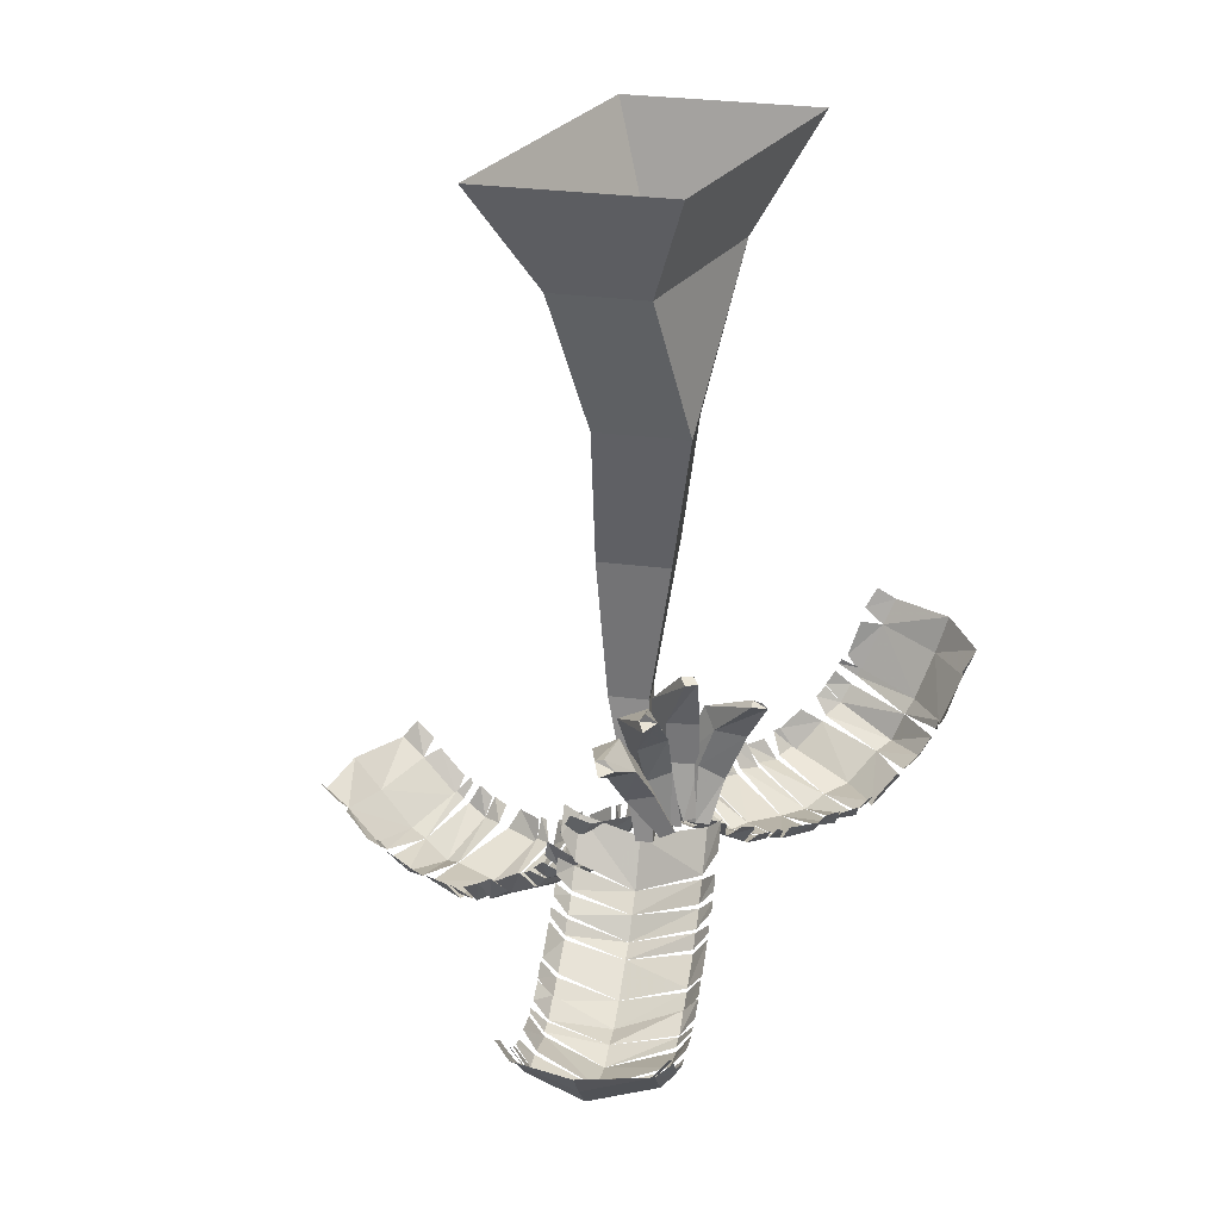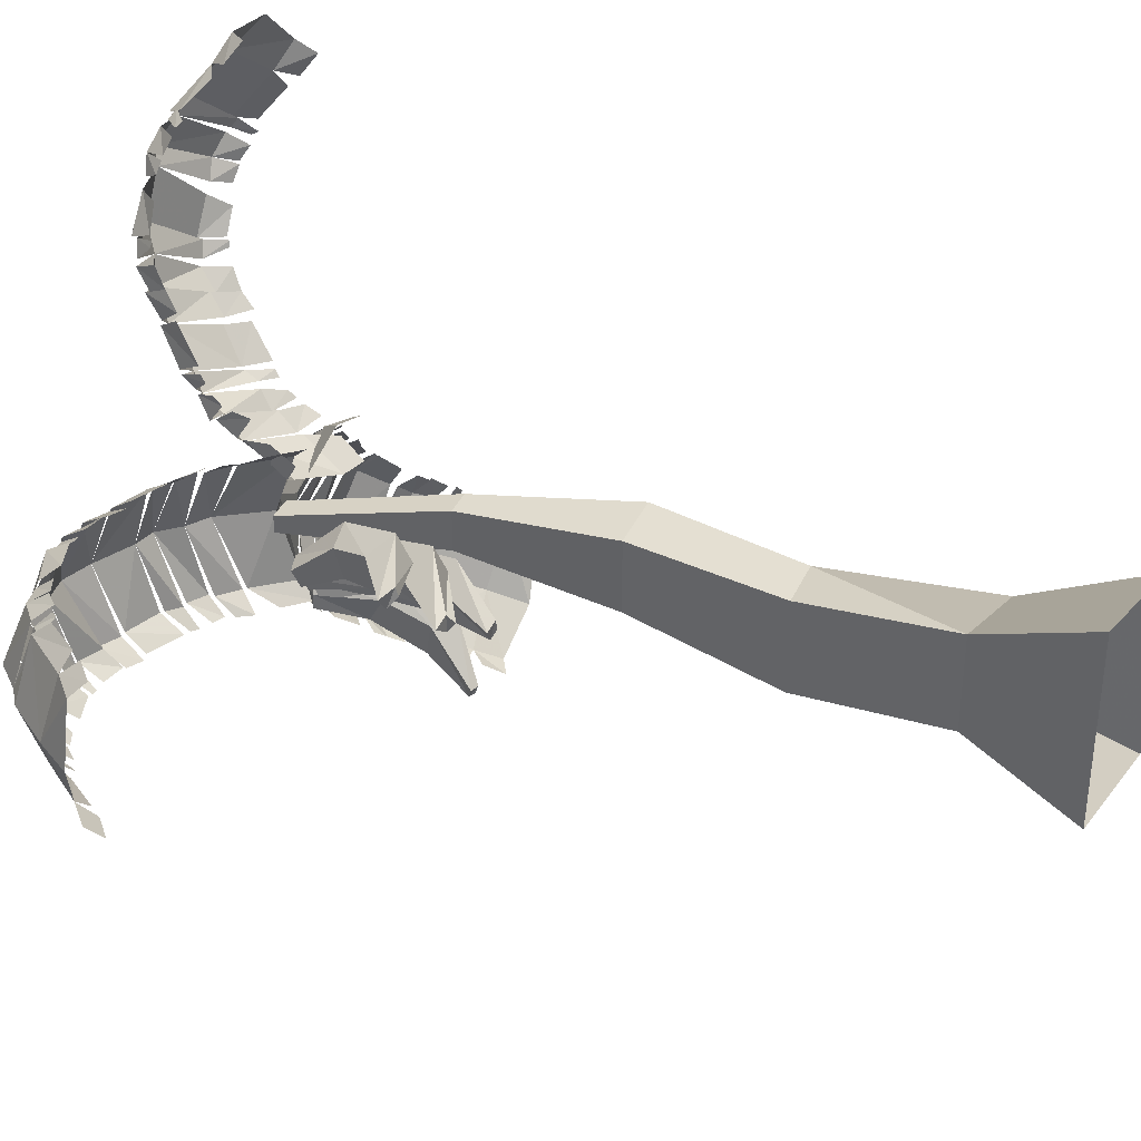
<metadata>
{"format":"obj","ext":"obj","renderer":"f3d","projection":"perspective","resolution":1024,"background":"white","views":[{"elev":32.5,"azim":99.9,"up":"+Y"},{"elev":37.1,"azim":112.3,"up":"+Z"}]}
</metadata>
<code>
v -0.3516 -0.3047 -0.07031
v 0.03906 -0.3047 0.1094
v 0.1406 0 0.2812
v -0.4453 0 0.01562
v -0.3516 -0.3047 -0.3203
v -0.1797 -0.7109 -0.2344
v -0.1797 -0.7109 0.01562
v -0.04688 -0.7109 0.01562
v 0.03906 -0.3047 -0.1484
v 0.1406 0 -0.2344
v -0.4453 0 -0.4922
v -0.1094 -1.938 -0.1484
v -0.1094 -1.938 -0.1016
v -0.1797 -1.523 -0.01562
v -0.1797 -1.523 -0.125
v -0.04688 -1.938 -0.1484
v -0.04688 -1.938 -0.1016
v -0.1094 -1.523 -0.01562
v -0.1094 -1.117 0.01562
v -0.2656 -1.117 0.01562
v -0.2656 -1.117 -0.1797
v -0.1094 -1.523 -0.125
v -0.1094 -1.117 -0.1797
v -0.04688 -0.7109 -0.2344
v -0.007812 -1.391 -0.2656
v -0.03125 -1.383 -0.25
v -0.02344 -1.383 -0.2188
v 0.007812 -1.391 -0.2344
v -0.04688 -1.547 -0.1797
v -0.05469 -1.547 -0.2656
v -0.1172 -1.508 -0.2188
v -0.09375 -1.508 -0.1328
v -0.09375 -1.711 -0.1328
v -0.04688 -1.672 -0.1797
v -0.05469 -1.672 -0.2656
v -0.1172 -1.711 -0.2188
v -0.03125 -1.836 -0.25
v -0.02344 -1.836 -0.2188
v -0.007812 -1.828 -0.2344
v -0.007812 -1.812 -0.2656
v -0.007812 -1.445 -0.4453
v -0.007812 -1.43 -0.4297
v -0.007812 -1.422 -0.4062
v 0.01562 -1.43 -0.4062
v -0.04688 -1.555 -0.3047
v -0.05469 -1.57 -0.3906
v -0.1094 -1.547 -0.3359
v -0.08594 -1.508 -0.2734
v -0.08594 -1.695 -0.2031
v -0.04688 -1.672 -0.2656
v -0.05469 -1.711 -0.3359
v -0.09375 -1.734 -0.2734
v -0.03125 -1.852 -0.2656
v -0.02344 -1.836 -0.2344
v -0.007812 -1.828 -0.2656
v -0.007812 -1.828 -0.3047
v 0.1016 -1.445 -0.1797
v 0.1016 -1.422 -0.1484
v 0.1016 -1.445 -0.1328
v 0.1406 -1.453 -0.1484
v 0.03125 -1.586 -0.1172
v 0.01562 -1.555 -0.1953
v -0.04688 -1.508 -0.1328
v -0.02344 -1.531 -0.05469
v -0.0625 -1.727 -0.1016
v -0.007812 -1.711 -0.1328
v -0.007812 -1.672 -0.2031
v -0.0625 -1.695 -0.1641
v -0.007812 -1.852 -0.2031
v 0.01562 -1.828 -0.2031
v 0.01562 -1.828 -0.2344
v 0.1875 -1.547 -0.08594
v 0.1719 -1.523 -0.05469
v 0.1719 -1.531 -0.03125
v 0.2109 -1.555 -0.04688
v 0.07812 -1.648 -0.04688
v 0.09375 -1.609 -0.125
v 0.03125 -1.555 -0.07031
v 0.03125 -1.594 0
v -0.03125 -1.75 -0.05469
v 0.03125 -1.75 -0.08594
v 0.03125 -1.727 -0.1641
v -0.04688 -1.711 -0.125
v -0.02344 -1.875 -0.1797
v 0.03125 -1.859 -0.1797
v 0.03125 -1.836 -0.2188
v 0.1562 -2.18 -0.1094
v 0.1562 -2.133 -0.2891
v 0.25 -2.172 -0.2891
v 0.2578 -2.234 -0.1094
v 0.1562 -2.133 0.05469
v 0.25 -2.172 0.05469
v 0.2578 -2.117 0.09375
v 0.1641 -2.07 0.09375
v 0.1641 -2.07 -0.3281
v 0.2578 -2.117 -0.3281
v 0.2656 -2.172 0.05469
v 0.3203 -2.203 0.05469
v 0.3203 -2.133 0.09375
v 0.2812 -2.109 0.09375
v 0.3359 -2.266 -0.1094
v 0.2656 -2.172 -0.2891
v 0.3203 -2.203 -0.2891
v 0.2812 -2.109 -0.3281
v 0.3203 -2.133 -0.3281
v 0 -2.07 -0.1094
v 0 -1.992 0.05469
v -0.07812 -1.891 0.05469
v -0.07812 -1.945 -0.1094
v 0 -1.992 -0.2891
v -0.07812 -1.891 -0.2891
v -0.0625 -1.852 -0.3281
v -0.007812 -1.914 -0.3281
v -0.007812 -1.914 0.09375
v -0.0625 -1.852 0.09375
v 0.007812 -2 0.05469
v 0.05469 -2.047 0.05469
v 0.0625 -1.992 0.09375
v 0.03906 -1.953 0.09375
v 0.05469 -2.109 -0.1094
v 0.007812 -2 -0.2891
v 0.05469 -2.047 -0.2891
v 0.03906 -1.953 -0.3281
v 0.0625 -1.992 -0.3281
v 0.1016 -2.164 -0.1094
v 0.1016 -2.094 0.05469
v 0.05469 -2.062 0.05469
v 0.1016 -2.031 0.09375
v 0.07031 -2.016 0.09375
v 0.1172 -2.094 0.05469
v 0.1484 -2.125 0.05469
v 0.1484 -2.062 0.09375
v 0.1328 -2.047 0.09375
v 0.1172 -2.094 -0.2891
v 0.1484 -2.125 -0.2891
v 0.05469 -2.062 -0.2891
v 0.1016 -2.094 -0.2891
v 0.07031 -2.016 -0.3281
v 0.1016 -2.031 -0.3281
v 0.1328 -2.047 -0.3281
v 0.1484 -2.062 -0.3281
v 0.3203 -2.188 0.05469
v 0.3828 -2.219 0.05469
v 0.3828 -2.156 0.09375
v 0.3203 -2.141 0.09375
v 0.4062 -2.258 -0.1094
v 0.3203 -2.188 -0.2891
v 0.3828 -2.219 -0.2891
v 0.3203 -2.141 -0.3281
v 0.3828 -2.156 -0.3281
v 0.4141 -2.156 -0.3281
v 0.4297 -2.156 -0.3281
v 0.4375 -2.211 -0.2891
v 0.3984 -2.211 -0.2891
v 0.4766 -2.273 -0.1094
v 0.4375 -2.211 0.05469
v 0.3984 -2.211 0.05469
v 0.4297 -2.156 0.09375
v 0.4141 -2.156 0.09375
v 0.5938 -2.234 -0.1094
v 0.5391 -2.188 0.05469
v 0.4375 -2.227 0.05469
v 0.5391 -2.188 -0.2891
v 0.4375 -2.227 -0.2891
v 0.4375 -2.164 -0.3281
v 0.5156 -2.141 -0.3281
v 0.5156 -2.141 0.09375
v 0.4375 -2.164 0.09375
v 0.5625 -2.18 0.05469
v 0.6172 -2.172 0.05469
v 0.6016 -2.117 0.09375
v 0.5625 -2.133 0.09375
v 0.6406 -2.234 -0.1094
v 0.5625 -2.18 -0.2891
v 0.6172 -2.172 -0.2891
v 0.5625 -2.133 -0.3281
v 0.6016 -2.117 -0.3281
v 0.75 -2.141 -0.1094
v 0.7031 -2.109 -0.2891
v 0.7969 -1.992 -0.2891
v 0.8359 -2.031 -0.1094
v 0.7031 -2.109 0.05469
v 0.7969 -1.992 0.05469
v 0.7578 -1.977 0.09375
v 0.6953 -2.062 0.09375
v 0.6953 -2.062 -0.3281
v 0.7578 -1.977 -0.3281
v 0.8594 -1.938 0.05469
v 0.8359 -1.898 0.09375
v 0.7812 -1.945 0.09375
v 0.8984 -1.938 -0.1094
v 0.8594 -1.938 -0.2891
v 0.7812 -1.945 -0.3281
v 0.8359 -1.898 -0.3281
v 0.7031 -2.172 -0.1094
v 0.6641 -2.133 0.05469
v 0.6406 -2.086 0.09375
v 0.6094 -2.117 0.09375
v 0.6797 -2.117 0.05469
v 0.7031 -2.094 0.05469
v 0.6719 -2.062 0.09375
v 0.6641 -2.078 0.09375
v 0.6797 -2.117 -0.2891
v 0.7031 -2.094 -0.2891
v 0.6641 -2.133 -0.2891
v 0.6094 -2.117 -0.3281
v 0.6406 -2.086 -0.3281
v 0.6641 -2.078 -0.3281
v 0.6719 -2.062 -0.3281
v -0.4062 -2.109 -0.3594
v -0.5156 -2.062 -0.2266
v -0.5859 -2.078 -0.3047
v -0.4844 -2.133 -0.4453
v -0.2891 -2.062 -0.4688
v -0.3594 -2.078 -0.5469
v -0.3281 -2.023 -0.5703
v -0.2578 -2 -0.4922
v -0.5312 -2 -0.1953
v -0.6094 -2.023 -0.2734
v -0.375 -2.07 -0.5547
v -0.4141 -2.086 -0.6016
v -0.375 -2.016 -0.6172
v -0.3359 -2.008 -0.5781
v -0.5391 -2.141 -0.5078
v -0.6016 -2.07 -0.3125
v -0.6406 -2.086 -0.3594
v -0.625 -2.008 -0.2812
v -0.6562 -2.016 -0.3203
v -0.2812 -2.047 -0.2266
v -0.1641 -1.977 -0.3281
v -0.07812 -1.898 -0.25
v -0.1953 -1.953 -0.1406
v -0.3906 -1.977 -0.08594
v -0.3047 -1.898 -0.007812
v -0.3438 -1.852 0.007812
v -0.3906 -1.898 -0.03906
v -0.1094 -1.898 -0.3359
v -0.0625 -1.852 -0.2891
v -0.1641 -1.977 -0.3359
v -0.1953 -2.016 -0.375
v -0.1797 -1.953 -0.4062
v -0.1484 -1.93 -0.375
v -0.3203 -2.07 -0.2734
v -0.3906 -1.977 -0.09375
v -0.4219 -2.016 -0.1328
v -0.4219 -1.93 -0.07812
v -0.4531 -1.953 -0.1016
v -0.3672 -2.109 -0.3203
v -0.25 -2.039 -0.4297
v -0.2031 -2.023 -0.3828
v -0.2109 -1.984 -0.4453
v -0.1797 -1.977 -0.4141
v -0.2578 -2.039 -0.4375
v -0.2891 -2.062 -0.4609
v -0.2422 -2 -0.4766
v -0.2344 -1.992 -0.4609
v -0.4844 -2.039 -0.1953
v -0.5156 -2.062 -0.2188
v -0.4297 -2.023 -0.1406
v -0.4766 -2.039 -0.1797
v -0.4609 -1.977 -0.1172
v -0.4922 -1.984 -0.1406
v -0.5156 -1.992 -0.1641
v -0.5234 -2 -0.1797
v -0.4141 -2.07 -0.6016
v -0.4609 -2.086 -0.6562
v -0.4141 -2.023 -0.6641
v -0.375 -2.023 -0.6172
v -0.5859 -2.117 -0.5547
v -0.6406 -2.07 -0.3594
v -0.6875 -2.086 -0.4062
v -0.6562 -2.023 -0.3203
v -0.6953 -2.023 -0.3672
v -0.7266 -2.016 -0.3906
v -0.7344 -2.008 -0.4062
v -0.7266 -2.062 -0.4453
v -0.6875 -2.07 -0.4141
v -0.6406 -2.109 -0.6172
v -0.5 -2.062 -0.6875
v -0.4609 -2.07 -0.6562
v -0.4531 -2.008 -0.7031
v -0.4453 -2.016 -0.6875
v -0.7109 -2.039 -0.6875
v -0.5625 -2.008 -0.7656
v -0.5 -2.078 -0.6953
v -0.7891 -2.008 -0.5234
v -0.7266 -2.078 -0.4531
v -0.7422 -2.016 -0.4062
v -0.7812 -1.969 -0.4609
v -0.5078 -1.969 -0.7578
v -0.4609 -2.016 -0.7109
v -0.5703 -1.992 -0.7734
v -0.6094 -1.969 -0.8125
v -0.5625 -1.922 -0.8203
v -0.5391 -1.945 -0.7969
v -0.75 -2.023 -0.7266
v -0.7969 -1.992 -0.5312
v -0.8359 -1.969 -0.5703
v -0.8203 -1.945 -0.5
v -0.8438 -1.922 -0.5234
v -0.7969 -1.906 -0.7812
v -0.8828 -1.891 -0.6172
v -0.9297 -1.75 -0.6719
v -0.8438 -1.773 -0.8281
v -0.6562 -1.891 -0.8594
v -0.7031 -1.75 -0.9141
v -0.6484 -1.742 -0.9062
v -0.625 -1.844 -0.875
v -0.8984 -1.844 -0.5781
v -0.9219 -1.742 -0.6094
v -0.7344 -1.68 -0.9453
v -0.6797 -1.648 -0.9453
v -0.6562 -1.703 -0.9141
v -0.8672 -1.664 -0.8594
v -0.9609 -1.68 -0.7031
v -0.9375 -1.703 -0.6172
v -0.9609 -1.648 -0.6484
v -0.7734 -1.945 -0.7578
v -0.6406 -1.922 -0.8438
v -0.5859 -1.883 -0.8438
v -0.6484 -1.898 -0.8516
v -0.6562 -1.875 -0.8594
v -0.6016 -1.852 -0.8594
v -0.6016 -1.867 -0.8594
v -0.875 -1.898 -0.6094
v -0.8828 -1.875 -0.6172
v -0.8672 -1.922 -0.5938
v -0.8516 -1.922 -0.5234
v -0.8672 -1.883 -0.5469
v -0.8828 -1.867 -0.5547
v -0.8828 -1.852 -0.5625
v -0.2578 -2.234 0.08594
v -0.1172 -2.188 0.1875
v -0.1562 -2.25 0.2656
v -0.2969 -2.312 0.1719
v -0.3984 -2.188 0.02344
v -0.4375 -2.25 0.1016
v -0.4766 -2.195 0.1016
v -0.4375 -2.125 0.03125
v -0.09375 -2.125 0.2266
v -0.1328 -2.195 0.3047
v -0.4453 -2.25 0.1172
v -0.4688 -2.297 0.1641
v -0.5078 -2.234 0.1562
v -0.4922 -2.195 0.125
v -0.3281 -2.359 0.2422
v -0.1641 -2.25 0.2734
v -0.1797 -2.297 0.3281
v -0.1406 -2.195 0.3203
v -0.1641 -2.234 0.3594
v -0.1953 -2.086 -0.03125
v -0.3438 -2.008 -0.08594
v -0.3125 -1.891 -0.1484
v -0.1719 -1.945 -0.08594
v -0.0625 -2.008 0.07812
v -0.03906 -1.891 0.01562
v -0.02344 -1.859 0.07031
v -0.03906 -1.93 0.1016
v -0.3828 -1.93 -0.09375
v -0.3594 -1.859 -0.1328
v -0.3438 -2.023 -0.08594
v -0.3594 -2.078 -0.04688
v -0.4062 -2.031 -0.04688
v -0.3984 -1.984 -0.0625
v -0.2188 -2.141 0.01562
v -0.0625 -2.023 0.07812
v -0.07031 -2.078 0.1094
v -0.0625 -1.984 0.1406
v -0.0625 -2.031 0.1484
v -0.2344 -2.203 0.04688
v -0.3828 -2.133 -0.01562
v -0.3594 -2.094 -0.05469
v -0.4141 -2.078 -0.02344
v -0.4141 -2.055 -0.03906
v -0.3906 -2.141 0
v -0.3984 -2.18 0.01562
v -0.4297 -2.117 0.01562
v -0.4219 -2.102 0
v -0.1016 -2.141 0.1562
v -0.1094 -2.18 0.1797
v -0.07031 -2.094 0.1016
v -0.09375 -2.133 0.1484
v -0.0625 -2.055 0.1562
v -0.0625 -2.078 0.1797
v -0.07812 -2.102 0.1953
v -0.08594 -2.117 0.2109
v -0.4688 -2.281 0.1641
v -0.4922 -2.328 0.2109
v -0.5312 -2.266 0.2031
v -0.3672 -2.375 0.3047
v -0.1797 -2.281 0.3281
v -0.2031 -2.328 0.375
v -0.1797 -2.266 0.4062
v -0.1953 -2.281 0.4375
v -0.2031 -2.281 0.4531
v -0.2344 -2.336 0.4297
v -0.2109 -2.328 0.3906
v -0.3984 -2.406 0.3672
v -0.5234 -2.336 0.2656
v -0.5 -2.328 0.2266
v -0.5547 -2.281 0.2578
v -0.5469 -2.281 0.2422
v -0.4531 -2.398 0.4844
v -0.5703 -2.344 0.3594
v -0.5234 -2.352 0.2656
v -0.2891 -2.344 0.5234
v -0.2344 -2.352 0.4297
v -0.2109 -2.289 0.4609
v -0.2422 -2.289 0.5312
v -0.5938 -2.289 0.3281
v -0.5547 -2.289 0.2656
v -0.5781 -2.336 0.3906
v -0.6094 -2.344 0.4375
v -0.6406 -2.289 0.4141
v -0.6172 -2.297 0.375
v -0.4766 -2.414 0.5234
v -0.2969 -2.336 0.5547
v -0.3203 -2.344 0.6016
v -0.2734 -2.297 0.5781
v -0.2891 -2.289 0.6094
v -0.5312 -2.352 0.6406
v -0.3672 -2.305 0.6875
v -0.4219 -2.219 0.7969
v -0.5859 -2.266 0.7422
v -0.6484 -2.305 0.5312
v -0.7031 -2.219 0.6406
v -0.7266 -2.195 0.5938
v -0.6875 -2.258 0.5156
v -0.3359 -2.258 0.7188
v -0.375 -2.195 0.7891
v -0.7422 -2.18 0.7109
v -0.7656 -2.133 0.6719
v -0.7422 -2.172 0.6172
v -0.625 -2.188 0.8281
v -0.4531 -2.18 0.8672
v -0.3906 -2.172 0.8203
v -0.4141 -2.133 0.875
v -0.5078 -2.367 0.5938
v -0.6406 -2.32 0.4922
v -0.6562 -2.266 0.4609
v -0.6406 -2.289 0.4219
v -0.6406 -2.305 0.5078
v -0.6484 -2.289 0.5312
v -0.6719 -2.25 0.4922
v -0.6641 -2.266 0.4844
v -0.3594 -2.305 0.6719
v -0.375 -2.289 0.6953
v -0.3516 -2.32 0.6562
v -0.2969 -2.289 0.6172
v -0.3047 -2.266 0.6641
v -0.3203 -2.266 0.6797
v -0.3281 -2.25 0.6953
f 1 2 3
f 1 3 4
f 1 4 5
f 1 5 6
f 1 6 7
f 1 7 2
f 2 7 8
f 2 8 9
f 2 9 10
f 2 10 3
f 9 5 11
f 9 11 10
f 5 4 11
f 12 13 14
f 12 14 15
f 12 15 16
f 12 16 17
f 12 17 13
f 13 17 18
f 13 18 14
f 14 18 19
f 14 19 20
f 14 20 15
f 15 20 21
f 15 21 22
f 15 22 16
f 16 22 17
f 17 22 18
f 18 22 23
f 18 23 19
f 19 23 24
f 19 24 8
f 19 8 20
f 20 8 7
f 20 7 21
f 21 7 6
f 21 6 23
f 21 23 22
f 24 6 5
f 24 5 9
f 24 9 8
f 23 6 24
f 25 26 27
f 25 27 28
f 25 28 29
f 25 29 30
f 25 30 26
f 26 30 31
f 26 31 27
f 27 31 32
f 27 32 28
f 28 32 29
f 29 32 33
f 29 33 34
f 29 34 30
f 30 34 35
f 30 35 31
f 31 35 36
f 31 36 32
f 32 36 33
f 33 36 37
f 33 37 38
f 33 38 34
f 34 38 39
f 34 39 35
f 35 39 40
f 35 40 36
f 36 40 37
f 37 40 39
f 37 39 38
f 41 42 43
f 41 43 44
f 41 44 45
f 41 45 46
f 41 46 42
f 42 46 47
f 42 47 43
f 43 47 48
f 43 48 44
f 44 48 45
f 45 48 49
f 45 49 50
f 45 50 46
f 46 50 51
f 46 51 47
f 47 51 52
f 47 52 48
f 48 52 49
f 49 52 53
f 49 53 54
f 49 54 50
f 50 54 55
f 50 55 51
f 51 55 56
f 51 56 52
f 52 56 53
f 53 56 55
f 53 55 54
f 57 58 59
f 57 59 60
f 57 60 61
f 57 61 62
f 57 62 58
f 58 62 63
f 58 63 59
f 59 63 64
f 59 64 60
f 60 64 61
f 61 64 65
f 61 65 66
f 61 66 62
f 62 66 67
f 62 67 63
f 63 67 68
f 63 68 64
f 64 68 65
f 65 68 38
f 65 38 69
f 65 69 66
f 66 69 70
f 66 70 67
f 67 70 71
f 67 71 68
f 68 71 38
f 38 71 70
f 38 70 69
f 72 73 74
f 72 74 75
f 72 75 76
f 72 76 77
f 72 77 73
f 73 77 78
f 73 78 74
f 74 78 79
f 74 79 75
f 75 79 76
f 76 79 80
f 76 80 81
f 76 81 77
f 77 81 82
f 77 82 78
f 78 82 83
f 78 83 79
f 79 83 80
f 80 83 69
f 80 69 84
f 80 84 81
f 81 84 85
f 81 85 82
f 82 85 86
f 82 86 83
f 83 86 69
f 69 86 85
f 69 85 84
f 87 88 89
f 87 89 90
f 87 90 91
f 91 90 92
f 91 92 93
f 91 93 94
f 95 96 89
f 95 89 88
f 97 98 99
f 97 99 100
f 90 101 98
f 90 98 97
f 102 103 101
f 102 101 90
f 104 105 103
f 104 103 102
f 106 107 108
f 106 108 109
f 106 109 110
f 110 109 111
f 110 111 112
f 110 112 113
f 108 107 114
f 108 114 115
f 116 117 118
f 116 118 119
f 106 120 117
f 106 117 116
f 121 122 120
f 121 120 106
f 123 124 122
f 123 122 121
f 120 125 126
f 120 126 127
f 127 126 128
f 127 128 129
f 130 131 132
f 130 132 133
f 125 87 131
f 125 131 130
f 134 135 87
f 134 87 125
f 136 137 125
f 136 125 120
f 138 139 137
f 138 137 136
f 140 141 135
f 140 135 134
f 142 143 144
f 142 144 145
f 101 146 143
f 101 143 142
f 147 148 146
f 147 146 101
f 149 150 148
f 149 148 147
f 151 152 153
f 151 153 154
f 154 153 155
f 154 155 146
f 146 155 156
f 146 156 157
f 157 156 158
f 157 158 159
f 160 161 162
f 160 162 155
f 160 155 163
f 163 155 164
f 163 164 165
f 163 165 166
f 162 161 167
f 162 167 168
f 169 170 171
f 169 171 172
f 160 173 170
f 160 170 169
f 174 175 173
f 174 173 160
f 176 177 175
f 176 175 174
f 178 179 180
f 178 180 181
f 178 181 182
f 182 181 183
f 182 183 184
f 182 184 185
f 186 187 180
f 186 180 179
f 183 188 189
f 183 189 190
f 181 191 188
f 181 188 183
f 180 192 191
f 180 191 181
f 193 194 192
f 193 192 180
f 173 195 196
f 173 196 170
f 170 196 197
f 170 197 198
f 199 200 201
f 199 201 202
f 195 178 200
f 195 200 199
f 203 204 178
f 203 178 195
f 175 205 195
f 175 195 173
f 206 207 205
f 206 205 175
f 208 209 204
f 208 204 203
f 210 211 212
f 210 212 213
f 210 213 214
f 214 213 215
f 214 215 216
f 214 216 217
f 218 219 212
f 218 212 211
f 220 221 222
f 220 222 223
f 213 224 221
f 213 221 220
f 225 226 224
f 225 224 213
f 227 228 226
f 227 226 225
f 229 230 231
f 229 231 232
f 229 232 233
f 233 232 234
f 233 234 235
f 233 235 236
f 231 230 237
f 231 237 238
f 239 240 241
f 239 241 242
f 229 243 240
f 229 240 239
f 244 245 243
f 244 243 229
f 246 247 245
f 246 245 244
f 243 248 249
f 243 249 250
f 250 249 251
f 250 251 252
f 253 254 255
f 253 255 256
f 248 210 254
f 248 254 253
f 257 258 210
f 257 210 248
f 259 260 248
f 259 248 243
f 261 262 260
f 261 260 259
f 263 264 258
f 263 258 257
f 265 266 267
f 265 267 268
f 224 269 266
f 224 266 265
f 270 271 269
f 270 269 224
f 272 273 271
f 272 271 270
f 274 275 276
f 274 276 277
f 277 276 278
f 277 278 269
f 269 278 279
f 269 279 280
f 280 279 281
f 280 281 282
f 283 284 285
f 283 285 278
f 283 278 286
f 286 278 287
f 286 287 288
f 286 288 289
f 285 284 290
f 285 290 291
f 292 293 294
f 292 294 295
f 283 296 293
f 283 293 292
f 297 298 296
f 297 296 283
f 299 300 298
f 299 298 297
f 301 302 303
f 301 303 304
f 301 304 305
f 305 304 306
f 305 306 307
f 305 307 308
f 309 310 303
f 309 303 302
f 306 311 312
f 306 312 313
f 304 314 311
f 304 311 306
f 303 315 314
f 303 314 304
f 316 317 315
f 316 315 303
f 296 318 319
f 296 319 293
f 293 319 320
f 293 320 294
f 321 322 323
f 321 323 324
f 318 301 322
f 318 322 321
f 325 326 301
f 325 301 318
f 298 327 318
f 298 318 296
f 328 329 327
f 328 327 298
f 330 331 326
f 330 326 325
f 332 333 334
f 332 334 335
f 332 335 336
f 336 335 337
f 336 337 338
f 336 338 339
f 340 341 334
f 340 334 333
f 342 343 344
f 342 344 345
f 335 346 343
f 335 343 342
f 347 348 346
f 347 346 335
f 349 350 348
f 349 348 347
f 351 352 353
f 351 353 354
f 351 354 355
f 355 354 356
f 355 356 357
f 355 357 358
f 353 352 359
f 353 359 360
f 361 362 363
f 361 363 364
f 351 365 362
f 351 362 361
f 366 367 365
f 366 365 351
f 368 369 367
f 368 367 366
f 365 370 371
f 365 371 372
f 372 371 373
f 372 373 374
f 375 376 377
f 375 377 378
f 370 332 376
f 370 376 375
f 379 380 332
f 379 332 370
f 381 382 370
f 381 370 365
f 383 384 382
f 383 382 381
f 385 386 380
f 385 380 379
f 387 388 389
f 387 389 344
f 346 390 388
f 346 388 387
f 391 392 390
f 391 390 346
f 350 393 392
f 350 392 391
f 394 395 396
f 394 396 397
f 397 396 398
f 397 398 390
f 390 398 399
f 390 399 400
f 400 399 401
f 400 401 402
f 403 404 405
f 403 405 398
f 403 398 406
f 406 398 407
f 406 407 408
f 406 408 409
f 405 404 410
f 405 410 411
f 412 413 414
f 412 414 415
f 403 416 413
f 403 413 412
f 417 418 416
f 417 416 403
f 419 420 418
f 419 418 417
f 421 422 423
f 421 423 424
f 421 424 425
f 425 424 426
f 425 426 427
f 425 427 428
f 429 430 423
f 429 423 422
f 426 431 432
f 426 432 433
f 424 434 431
f 424 431 426
f 423 435 434
f 423 434 424
f 436 437 435
f 436 435 423
f 416 438 439
f 416 439 413
f 413 439 440
f 413 440 441
f 442 443 444
f 442 444 445
f 438 421 443
f 438 443 442
f 446 447 421
f 446 421 438
f 418 448 438
f 418 438 416
f 449 450 448
f 449 448 418
f 451 452 447
f 451 447 446

</code>
